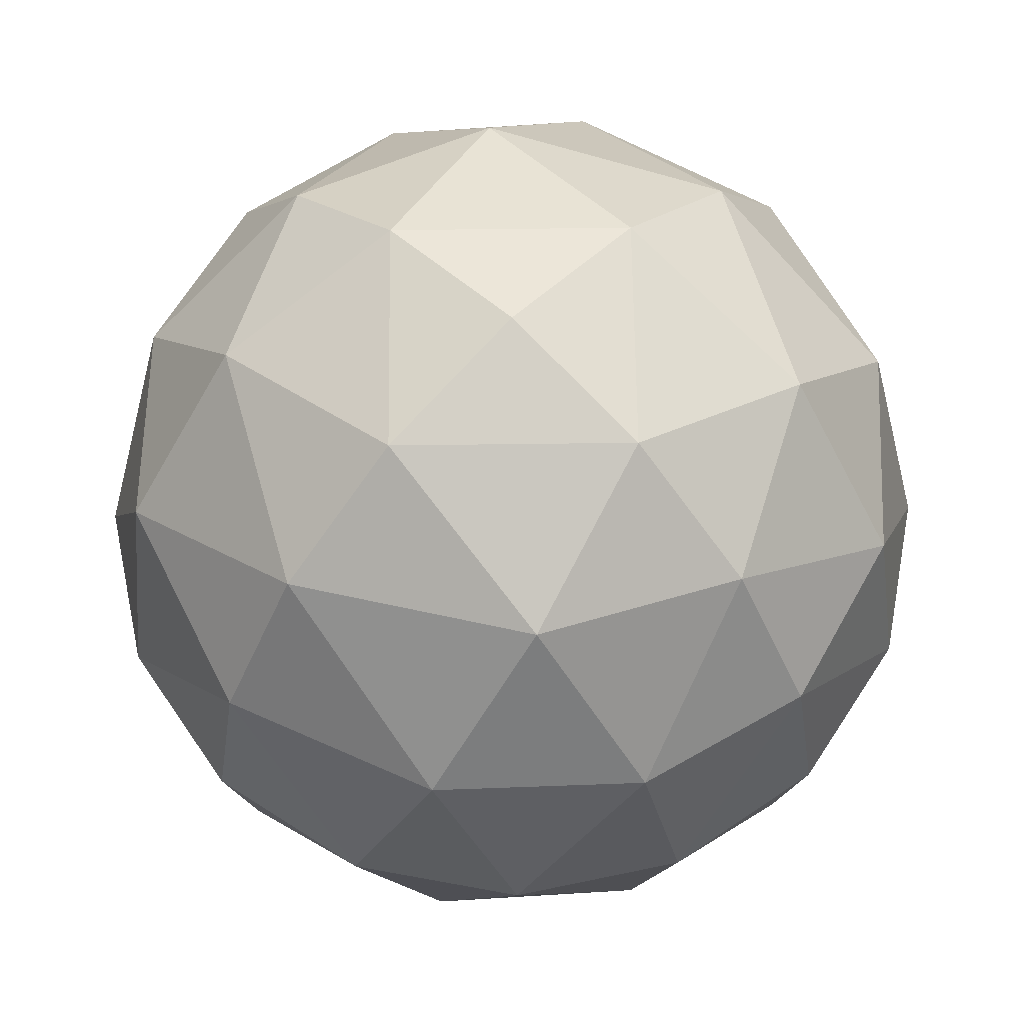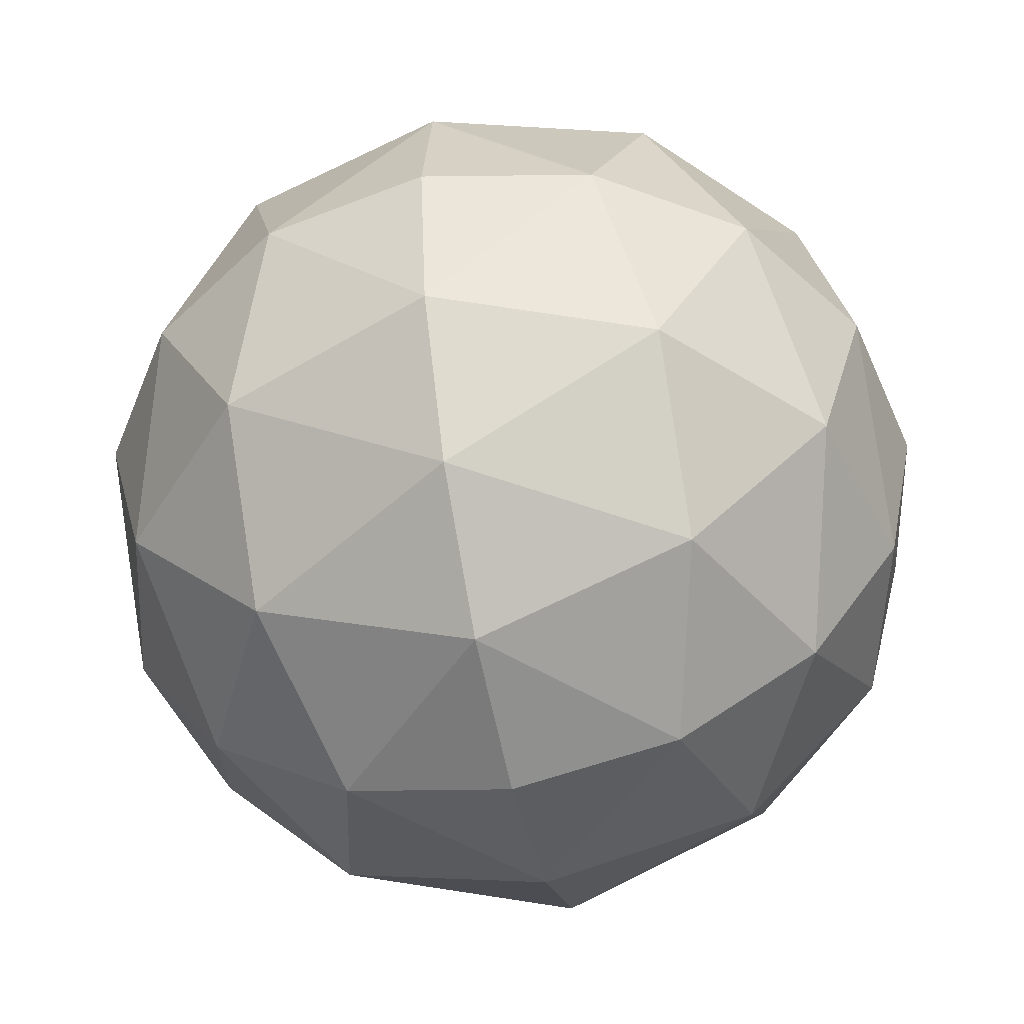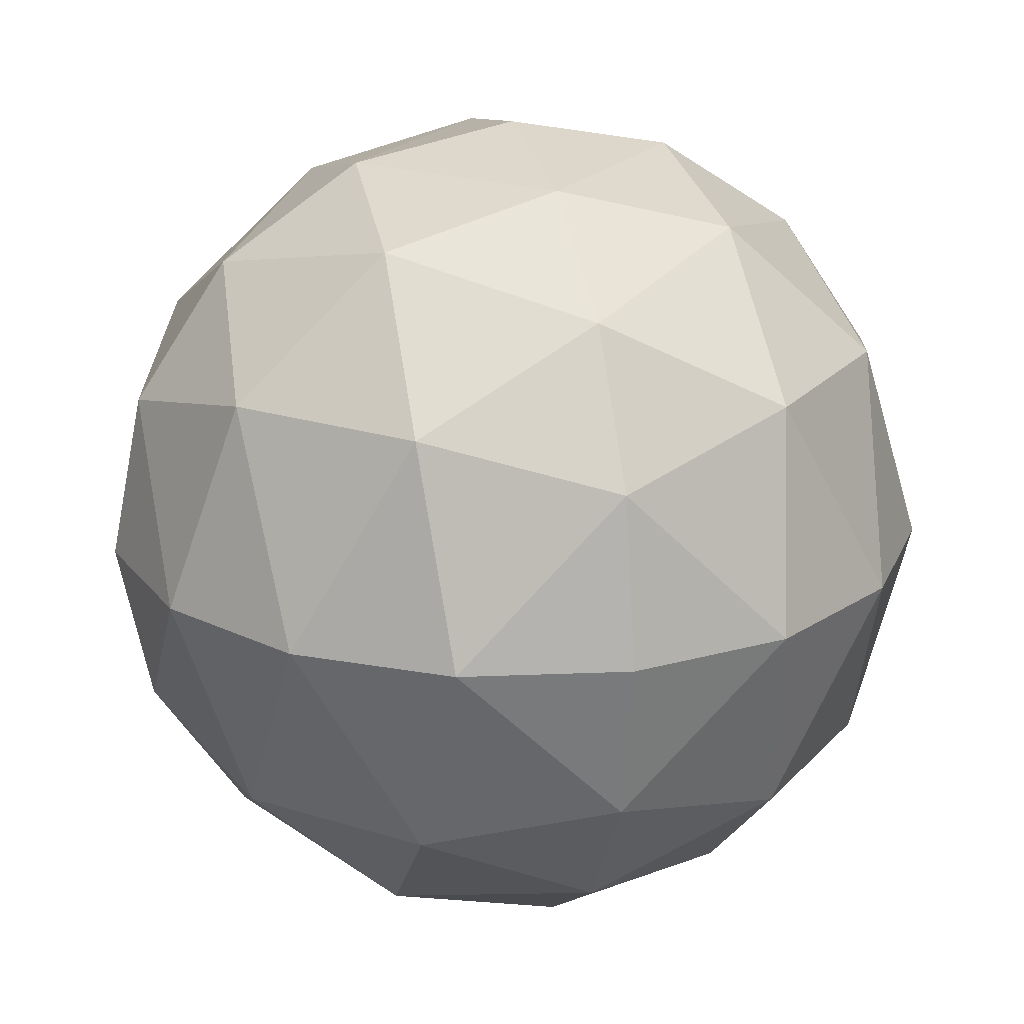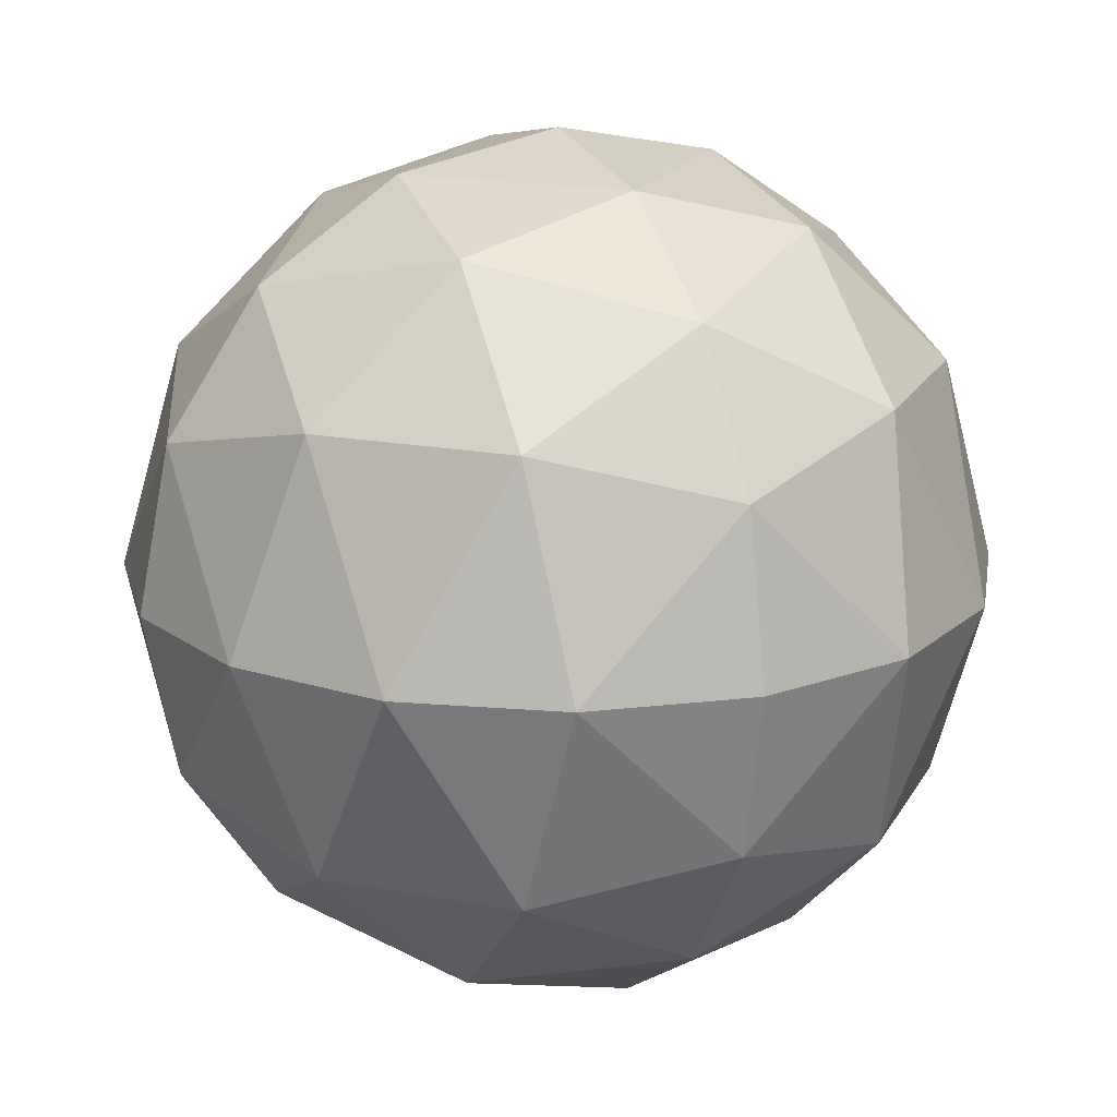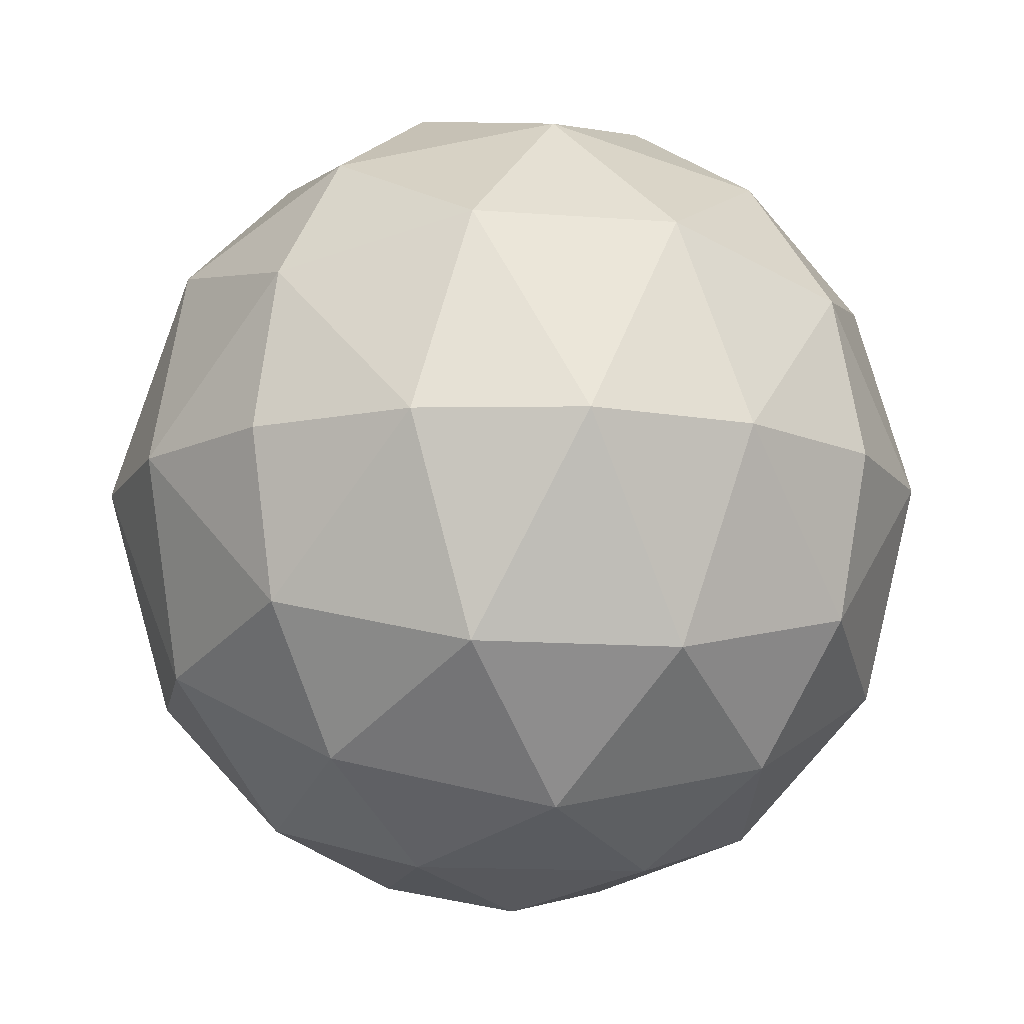
<metadata>
{"format":"obj","ext":"obj","renderer":"f3d","projection":"perspective","resolution":1024,"background":"white","views":[{"elev":64.9,"azim":-45.7,"up":"+Y"},{"elev":-51.9,"azim":102.0,"up":"+Y"},{"elev":21.2,"azim":74.5,"up":"+Z"},{"elev":17.8,"azim":-114.5,"up":"+Z"},{"elev":-13.4,"azim":125.2,"up":"+Z"}]}
</metadata>
<code>
v 0.03827 0 0.09239
v 0 0 0.1
v 0 0.03827 0.09239
v 0.07071 0 0.07071
v 0.03827 0 0.09239
v 0.04082 0.04082 0.08165
v 0.04082 0.04082 0.08165
v 0.03827 0 0.09239
v 0 0.03827 0.09239
v 0.04082 0.04082 0.08165
v 0 0.03827 0.09239
v 0 0.07071 0.07071
v 0.09239 0 0.03827
v 0.07071 0 0.07071
v 0.07593 0.04268 0.04913
v 0.07593 0.04268 0.04913
v 0.07071 0 0.07071
v 0.04082 0.04082 0.08165
v 0.07593 0.04268 0.04913
v 0.04082 0.04082 0.08165
v 0.04268 0.07593 0.04913
v 0.04268 0.07593 0.04913
v 0.04082 0.04082 0.08165
v 0 0.07071 0.07071
v 0.04268 0.07593 0.04913
v 0 0.07071 0.07071
v 0 0.09239 0.03827
v 0.1 0 0
v 0.09239 0 0.03827
v 0.09239 0.03827 0
v 0.09239 0.03827 0
v 0.09239 0 0.03827
v 0.07593 0.04268 0.04913
v 0.09239 0.03827 0
v 0.07593 0.04268 0.04913
v 0.07071 0.07071 0
v 0.07071 0.07071 0
v 0.07593 0.04268 0.04913
v 0.04268 0.07593 0.04913
v 0.07071 0.07071 0
v 0.04268 0.07593 0.04913
v 0.03827 0.09239 0
v 0.03827 0.09239 0
v 0.04268 0.07593 0.04913
v 0 0.09239 0.03827
v 0.03827 0.09239 0
v 0 0.09239 0.03827
v 0 0.1 0
v 0 0.03827 0.09239
v 0 0 0.1
v -0.03827 0 0.09239
v 0 0.07071 0.07071
v 0 0.03827 0.09239
v -0.04082 0.04082 0.08165
v -0.04082 0.04082 0.08165
v 0 0.03827 0.09239
v -0.03827 0 0.09239
v -0.04082 0.04082 0.08165
v -0.03827 0 0.09239
v -0.07071 0 0.07071
v 0 0.09239 0.03827
v 0 0.07071 0.07071
v -0.04268 0.07593 0.04913
v -0.04268 0.07593 0.04913
v 0 0.07071 0.07071
v -0.04082 0.04082 0.08165
v -0.04268 0.07593 0.04913
v -0.04082 0.04082 0.08165
v -0.07593 0.04268 0.04913
v -0.07593 0.04268 0.04913
v -0.04082 0.04082 0.08165
v -0.07071 0 0.07071
v -0.07593 0.04268 0.04913
v -0.07071 0 0.07071
v -0.09239 0 0.03827
v 0 0.1 0
v 0 0.09239 0.03827
v -0.03827 0.09239 0
v -0.03827 0.09239 0
v 0 0.09239 0.03827
v -0.04268 0.07593 0.04913
v -0.03827 0.09239 0
v -0.04268 0.07593 0.04913
v -0.07071 0.07071 0
v -0.07071 0.07071 0
v -0.04268 0.07593 0.04913
v -0.07593 0.04268 0.04913
v -0.07071 0.07071 0
v -0.07593 0.04268 0.04913
v -0.09239 0.03827 0
v -0.09239 0.03827 0
v -0.07593 0.04268 0.04913
v -0.09239 0 0.03827
v -0.09239 0.03827 0
v -0.09239 0 0.03827
v -0.1 0 0
v -0.03827 0 0.09239
v 0 0 0.1
v 0 -0.03827 0.09239
v -0.07071 0 0.07071
v -0.03827 0 0.09239
v -0.04082 -0.04082 0.08165
v -0.04082 -0.04082 0.08165
v -0.03827 0 0.09239
v 0 -0.03827 0.09239
v -0.04082 -0.04082 0.08165
v 0 -0.03827 0.09239
v 0 -0.07071 0.07071
v -0.09239 0 0.03827
v -0.07071 0 0.07071
v -0.07593 -0.04268 0.04913
v -0.07593 -0.04268 0.04913
v -0.07071 0 0.07071
v -0.04082 -0.04082 0.08165
v -0.07593 -0.04268 0.04913
v -0.04082 -0.04082 0.08165
v -0.04268 -0.07593 0.04913
v -0.04268 -0.07593 0.04913
v -0.04082 -0.04082 0.08165
v 0 -0.07071 0.07071
v -0.04268 -0.07593 0.04913
v 0 -0.07071 0.07071
v 0 -0.09239 0.03827
v -0.1 0 0
v -0.09239 0 0.03827
v -0.09239 -0.03827 0
v -0.09239 -0.03827 0
v -0.09239 0 0.03827
v -0.07593 -0.04268 0.04913
v -0.09239 -0.03827 0
v -0.07593 -0.04268 0.04913
v -0.07071 -0.07071 0
v -0.07071 -0.07071 0
v -0.07593 -0.04268 0.04913
v -0.04268 -0.07593 0.04913
v -0.07071 -0.07071 0
v -0.04268 -0.07593 0.04913
v -0.03827 -0.09239 0
v -0.03827 -0.09239 0
v -0.04268 -0.07593 0.04913
v 0 -0.09239 0.03827
v -0.03827 -0.09239 0
v 0 -0.09239 0.03827
v 0 -0.1 0
v 0 -0.03827 0.09239
v 0 0 0.1
v 0.03827 0 0.09239
v 0 -0.07071 0.07071
v 0 -0.03827 0.09239
v 0.04082 -0.04082 0.08165
v 0.04082 -0.04082 0.08165
v 0 -0.03827 0.09239
v 0.03827 0 0.09239
v 0.04082 -0.04082 0.08165
v 0.03827 0 0.09239
v 0.07071 0 0.07071
v 0 -0.09239 0.03827
v 0 -0.07071 0.07071
v 0.04268 -0.07593 0.04913
v 0.04268 -0.07593 0.04913
v 0 -0.07071 0.07071
v 0.04082 -0.04082 0.08165
v 0.04268 -0.07593 0.04913
v 0.04082 -0.04082 0.08165
v 0.07593 -0.04268 0.04913
v 0.07593 -0.04268 0.04913
v 0.04082 -0.04082 0.08165
v 0.07071 0 0.07071
v 0.07593 -0.04268 0.04913
v 0.07071 0 0.07071
v 0.09239 0 0.03827
v 0 -0.1 0
v 0 -0.09239 0.03827
v 0.03827 -0.09239 0
v 0.03827 -0.09239 0
v 0 -0.09239 0.03827
v 0.04268 -0.07593 0.04913
v 0.03827 -0.09239 0
v 0.04268 -0.07593 0.04913
v 0.07071 -0.07071 0
v 0.07071 -0.07071 0
v 0.04268 -0.07593 0.04913
v 0.07593 -0.04268 0.04913
v 0.07071 -0.07071 0
v 0.07593 -0.04268 0.04913
v 0.09239 -0.03827 0
v 0.09239 -0.03827 0
v 0.07593 -0.04268 0.04913
v 0.09239 0 0.03827
v 0.09239 -0.03827 0
v 0.09239 0 0.03827
v 0.1 0 0
v 0 0.03827 -0.09239
v 0 0 -0.1
v 0.03827 0 -0.09239
v 0 0.07071 -0.07071
v 0 0.03827 -0.09239
v 0.04082 0.04082 -0.08165
v 0.04082 0.04082 -0.08165
v 0 0.03827 -0.09239
v 0.03827 0 -0.09239
v 0.04082 0.04082 -0.08165
v 0.03827 0 -0.09239
v 0.07071 0 -0.07071
v 0 0.09239 -0.03827
v 0 0.07071 -0.07071
v 0.04268 0.07593 -0.04913
v 0.04268 0.07593 -0.04913
v 0 0.07071 -0.07071
v 0.04082 0.04082 -0.08165
v 0.04268 0.07593 -0.04913
v 0.04082 0.04082 -0.08165
v 0.07593 0.04268 -0.04913
v 0.07593 0.04268 -0.04913
v 0.04082 0.04082 -0.08165
v 0.07071 0 -0.07071
v 0.07593 0.04268 -0.04913
v 0.07071 0 -0.07071
v 0.09239 0 -0.03827
v 0 0.1 0
v 0 0.09239 -0.03827
v 0.03827 0.09239 0
v 0.03827 0.09239 0
v 0 0.09239 -0.03827
v 0.04268 0.07593 -0.04913
v 0.03827 0.09239 0
v 0.04268 0.07593 -0.04913
v 0.07071 0.07071 0
v 0.07071 0.07071 0
v 0.04268 0.07593 -0.04913
v 0.07593 0.04268 -0.04913
v 0.07071 0.07071 0
v 0.07593 0.04268 -0.04913
v 0.09239 0.03827 0
v 0.09239 0.03827 0
v 0.07593 0.04268 -0.04913
v 0.09239 0 -0.03827
v 0.09239 0.03827 0
v 0.09239 0 -0.03827
v 0.1 0 0
v -0.03827 0 -0.09239
v 0 0 -0.1
v 0 0.03827 -0.09239
v -0.07071 0 -0.07071
v -0.03827 0 -0.09239
v -0.04082 0.04082 -0.08165
v -0.04082 0.04082 -0.08165
v -0.03827 0 -0.09239
v 0 0.03827 -0.09239
v -0.04082 0.04082 -0.08165
v 0 0.03827 -0.09239
v 0 0.07071 -0.07071
v -0.09239 0 -0.03827
v -0.07071 0 -0.07071
v -0.07593 0.04268 -0.04913
v -0.07593 0.04268 -0.04913
v -0.07071 0 -0.07071
v -0.04082 0.04082 -0.08165
v -0.07593 0.04268 -0.04913
v -0.04082 0.04082 -0.08165
v -0.04268 0.07593 -0.04913
v -0.04268 0.07593 -0.04913
v -0.04082 0.04082 -0.08165
v 0 0.07071 -0.07071
v -0.04268 0.07593 -0.04913
v 0 0.07071 -0.07071
v 0 0.09239 -0.03827
v -0.1 0 0
v -0.09239 0 -0.03827
v -0.09239 0.03827 0
v -0.09239 0.03827 0
v -0.09239 0 -0.03827
v -0.07593 0.04268 -0.04913
v -0.09239 0.03827 0
v -0.07593 0.04268 -0.04913
v -0.07071 0.07071 0
v -0.07071 0.07071 0
v -0.07593 0.04268 -0.04913
v -0.04268 0.07593 -0.04913
v -0.07071 0.07071 0
v -0.04268 0.07593 -0.04913
v -0.03827 0.09239 0
v -0.03827 0.09239 0
v -0.04268 0.07593 -0.04913
v 0 0.09239 -0.03827
v -0.03827 0.09239 0
v 0 0.09239 -0.03827
v 0 0.1 0
v 0 -0.03827 -0.09239
v 0 0 -0.1
v -0.03827 0 -0.09239
v 0 -0.07071 -0.07071
v 0 -0.03827 -0.09239
v -0.04082 -0.04082 -0.08165
v -0.04082 -0.04082 -0.08165
v 0 -0.03827 -0.09239
v -0.03827 0 -0.09239
v -0.04082 -0.04082 -0.08165
v -0.03827 0 -0.09239
v -0.07071 0 -0.07071
v 0 -0.09239 -0.03827
v 0 -0.07071 -0.07071
v -0.04268 -0.07593 -0.04913
v -0.04268 -0.07593 -0.04913
v 0 -0.07071 -0.07071
v -0.04082 -0.04082 -0.08165
v -0.04268 -0.07593 -0.04913
v -0.04082 -0.04082 -0.08165
v -0.07593 -0.04268 -0.04913
v -0.07593 -0.04268 -0.04913
v -0.04082 -0.04082 -0.08165
v -0.07071 0 -0.07071
v -0.07593 -0.04268 -0.04913
v -0.07071 0 -0.07071
v -0.09239 0 -0.03827
v 0 -0.1 0
v 0 -0.09239 -0.03827
v -0.03827 -0.09239 0
v -0.03827 -0.09239 0
v 0 -0.09239 -0.03827
v -0.04268 -0.07593 -0.04913
v -0.03827 -0.09239 0
v -0.04268 -0.07593 -0.04913
v -0.07071 -0.07071 0
v -0.07071 -0.07071 0
v -0.04268 -0.07593 -0.04913
v -0.07593 -0.04268 -0.04913
v -0.07071 -0.07071 0
v -0.07593 -0.04268 -0.04913
v -0.09239 -0.03827 0
v -0.09239 -0.03827 0
v -0.07593 -0.04268 -0.04913
v -0.09239 0 -0.03827
v -0.09239 -0.03827 0
v -0.09239 0 -0.03827
v -0.1 0 0
v 0.03827 0 -0.09239
v 0 0 -0.1
v 0 -0.03827 -0.09239
v 0.07071 0 -0.07071
v 0.03827 0 -0.09239
v 0.04082 -0.04082 -0.08165
v 0.04082 -0.04082 -0.08165
v 0.03827 0 -0.09239
v 0 -0.03827 -0.09239
v 0.04082 -0.04082 -0.08165
v 0 -0.03827 -0.09239
v 0 -0.07071 -0.07071
v 0.09239 0 -0.03827
v 0.07071 0 -0.07071
v 0.07593 -0.04268 -0.04913
v 0.07593 -0.04268 -0.04913
v 0.07071 0 -0.07071
v 0.04082 -0.04082 -0.08165
v 0.07593 -0.04268 -0.04913
v 0.04082 -0.04082 -0.08165
v 0.04268 -0.07593 -0.04913
v 0.04268 -0.07593 -0.04913
v 0.04082 -0.04082 -0.08165
v 0 -0.07071 -0.07071
v 0.04268 -0.07593 -0.04913
v 0 -0.07071 -0.07071
v 0 -0.09239 -0.03827
v 0.1 0 0
v 0.09239 0 -0.03827
v 0.09239 -0.03827 0
v 0.09239 -0.03827 0
v 0.09239 0 -0.03827
v 0.07593 -0.04268 -0.04913
v 0.09239 -0.03827 0
v 0.07593 -0.04268 -0.04913
v 0.07071 -0.07071 0
v 0.07071 -0.07071 0
v 0.07593 -0.04268 -0.04913
v 0.04268 -0.07593 -0.04913
v 0.07071 -0.07071 0
v 0.04268 -0.07593 -0.04913
v 0.03827 -0.09239 0
v 0.03827 -0.09239 0
v 0.04268 -0.07593 -0.04913
v 0 -0.09239 -0.03827
v 0.03827 -0.09239 0
v 0 -0.09239 -0.03827
v 0 -0.1 0
g PolySphereMega
f 1 3 2
f 4 6 5
f 7 9 8
f 10 12 11
f 13 15 14
f 16 18 17
f 19 21 20
f 22 24 23
f 25 27 26
f 28 30 29
f 31 33 32
f 34 36 35
f 37 39 38
f 40 42 41
f 43 45 44
f 46 48 47
f 49 51 50
f 52 54 53
f 55 57 56
f 58 60 59
f 61 63 62
f 64 66 65
f 67 69 68
f 70 72 71
f 73 75 74
f 76 78 77
f 79 81 80
f 82 84 83
f 85 87 86
f 88 90 89
f 91 93 92
f 94 96 95
f 97 99 98
f 100 102 101
f 103 105 104
f 106 108 107
f 109 111 110
f 112 114 113
f 115 117 116
f 118 120 119
f 121 123 122
f 124 126 125
f 127 129 128
f 130 132 131
f 133 135 134
f 136 138 137
f 139 141 140
f 142 144 143
f 145 147 146
f 148 150 149
f 151 153 152
f 154 156 155
f 157 159 158
f 160 162 161
f 163 165 164
f 166 168 167
f 169 171 170
f 172 174 173
f 175 177 176
f 178 180 179
f 181 183 182
f 184 186 185
f 187 189 188
f 190 192 191
f 193 195 194
f 196 198 197
f 199 201 200
f 202 204 203
f 205 207 206
f 208 210 209
f 211 213 212
f 214 216 215
f 217 219 218
f 220 222 221
f 223 225 224
f 226 228 227
f 229 231 230
f 232 234 233
f 235 237 236
f 238 240 239
f 241 243 242
f 244 246 245
f 247 249 248
f 250 252 251
f 253 255 254
f 256 258 257
f 259 261 260
f 262 264 263
f 265 267 266
f 268 270 269
f 271 273 272
f 274 276 275
f 277 279 278
f 280 282 281
f 283 285 284
f 286 288 287
f 289 291 290
f 292 294 293
f 295 297 296
f 298 300 299
f 301 303 302
f 304 306 305
f 307 309 308
f 310 312 311
f 313 315 314
f 316 318 317
f 319 321 320
f 322 324 323
f 325 327 326
f 328 330 329
f 331 333 332
f 334 336 335
f 337 339 338
f 340 342 341
f 343 345 344
f 346 348 347
f 349 351 350
f 352 354 353
f 355 357 356
f 358 360 359
f 361 363 362
f 364 366 365
f 367 369 368
f 370 372 371
f 373 375 374
f 376 378 377
f 379 381 380
f 382 384 383

</code>
